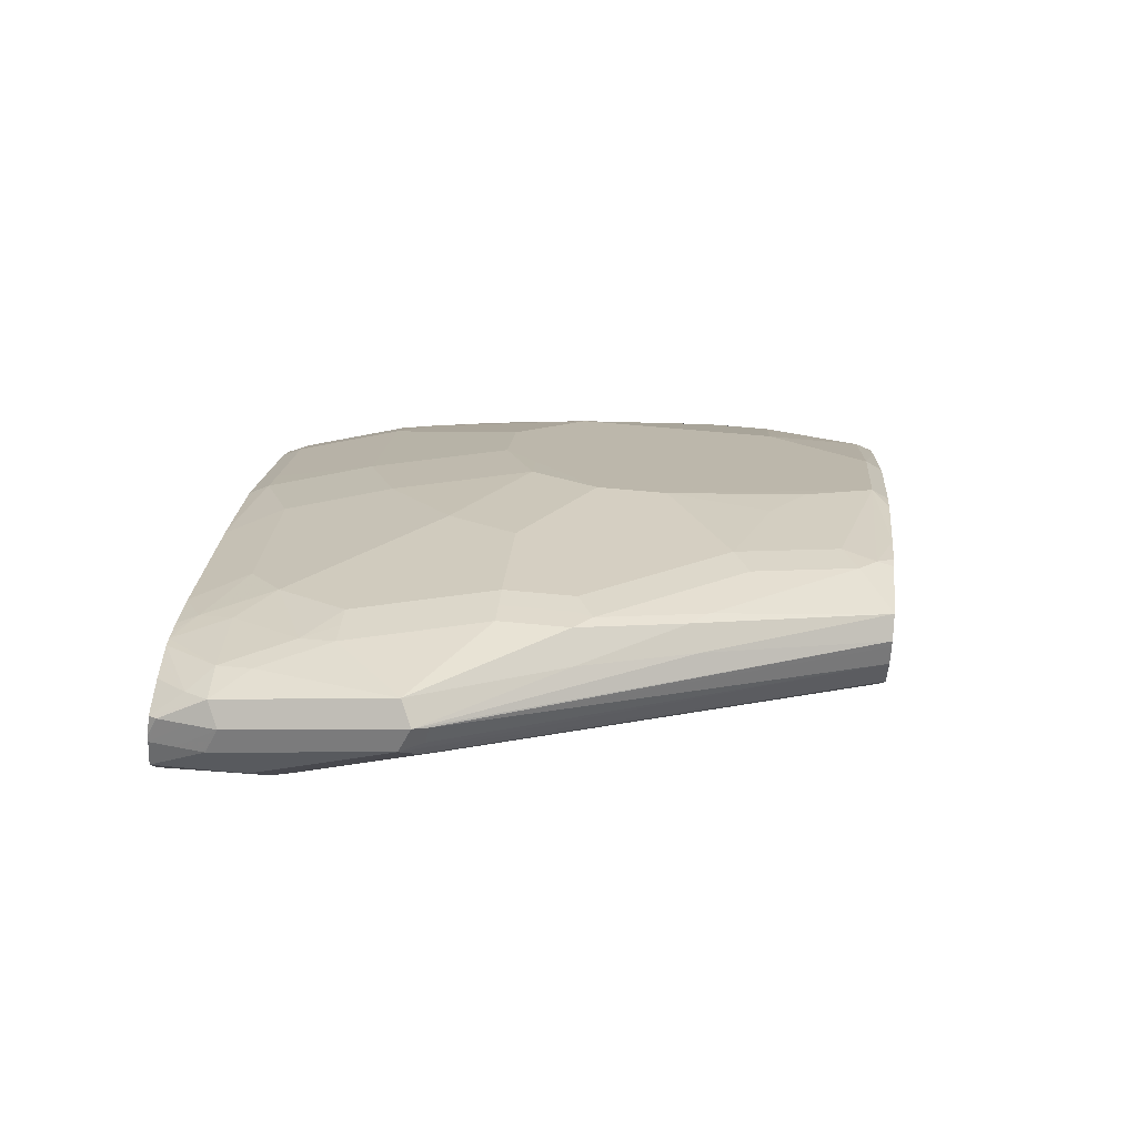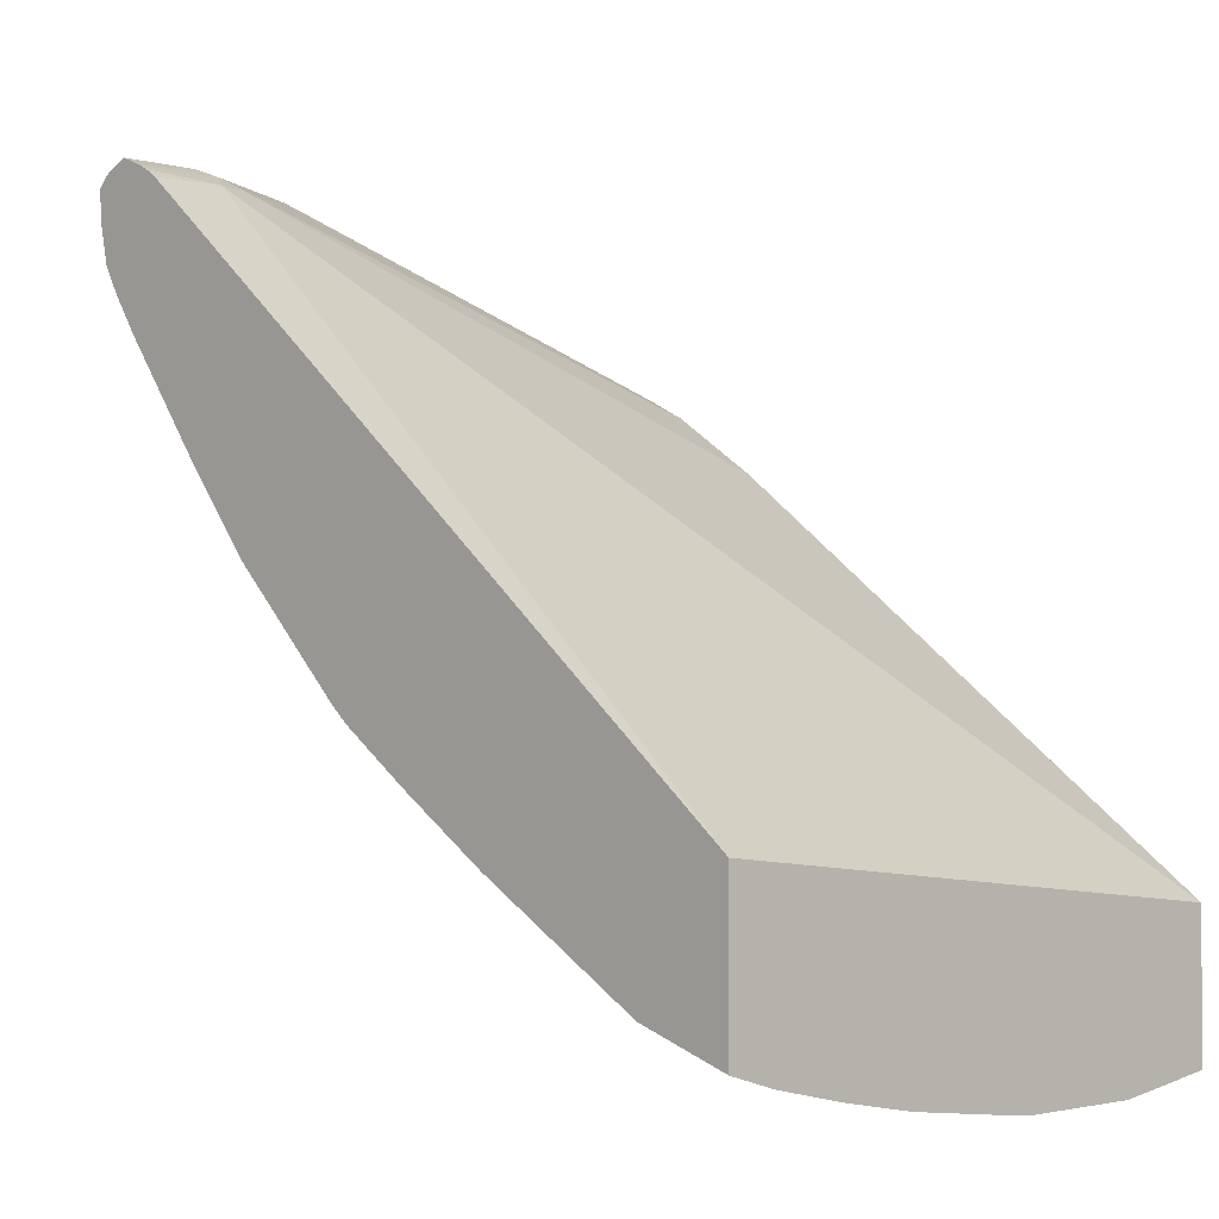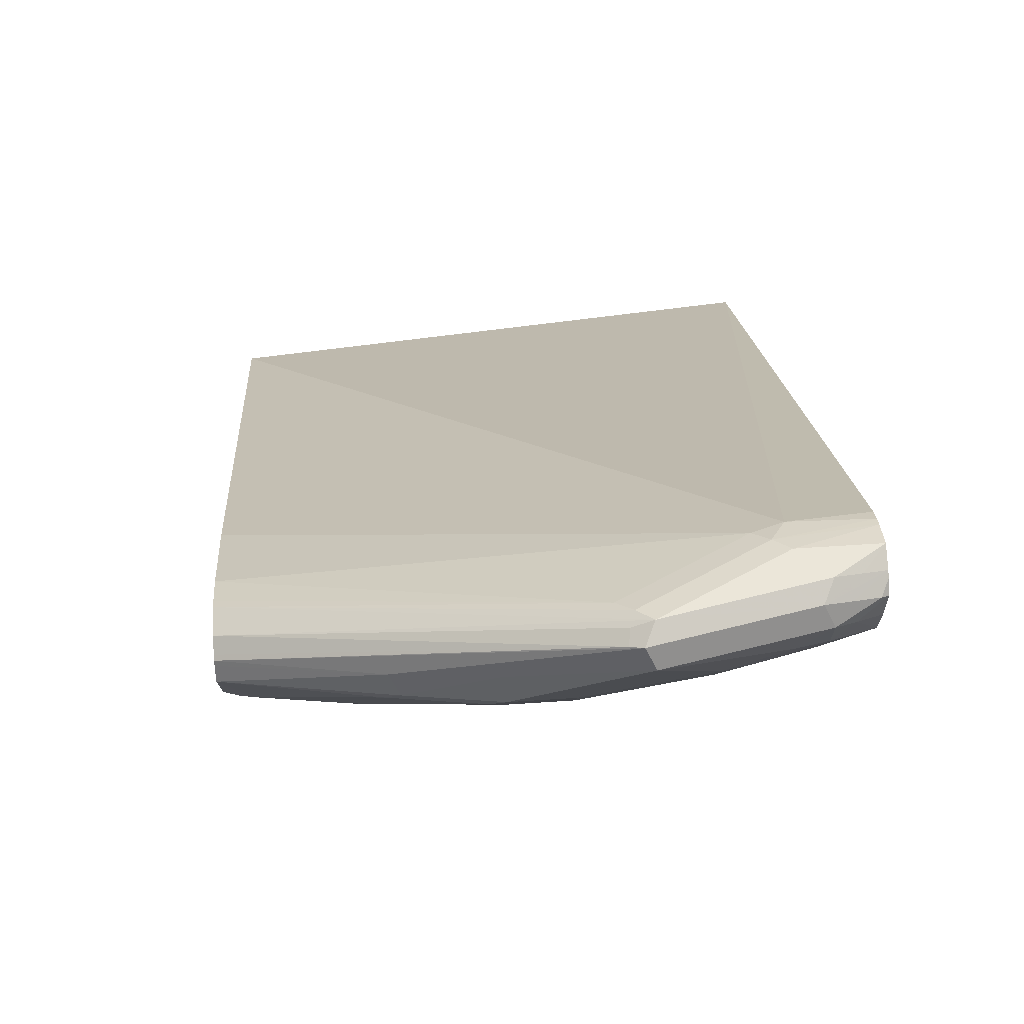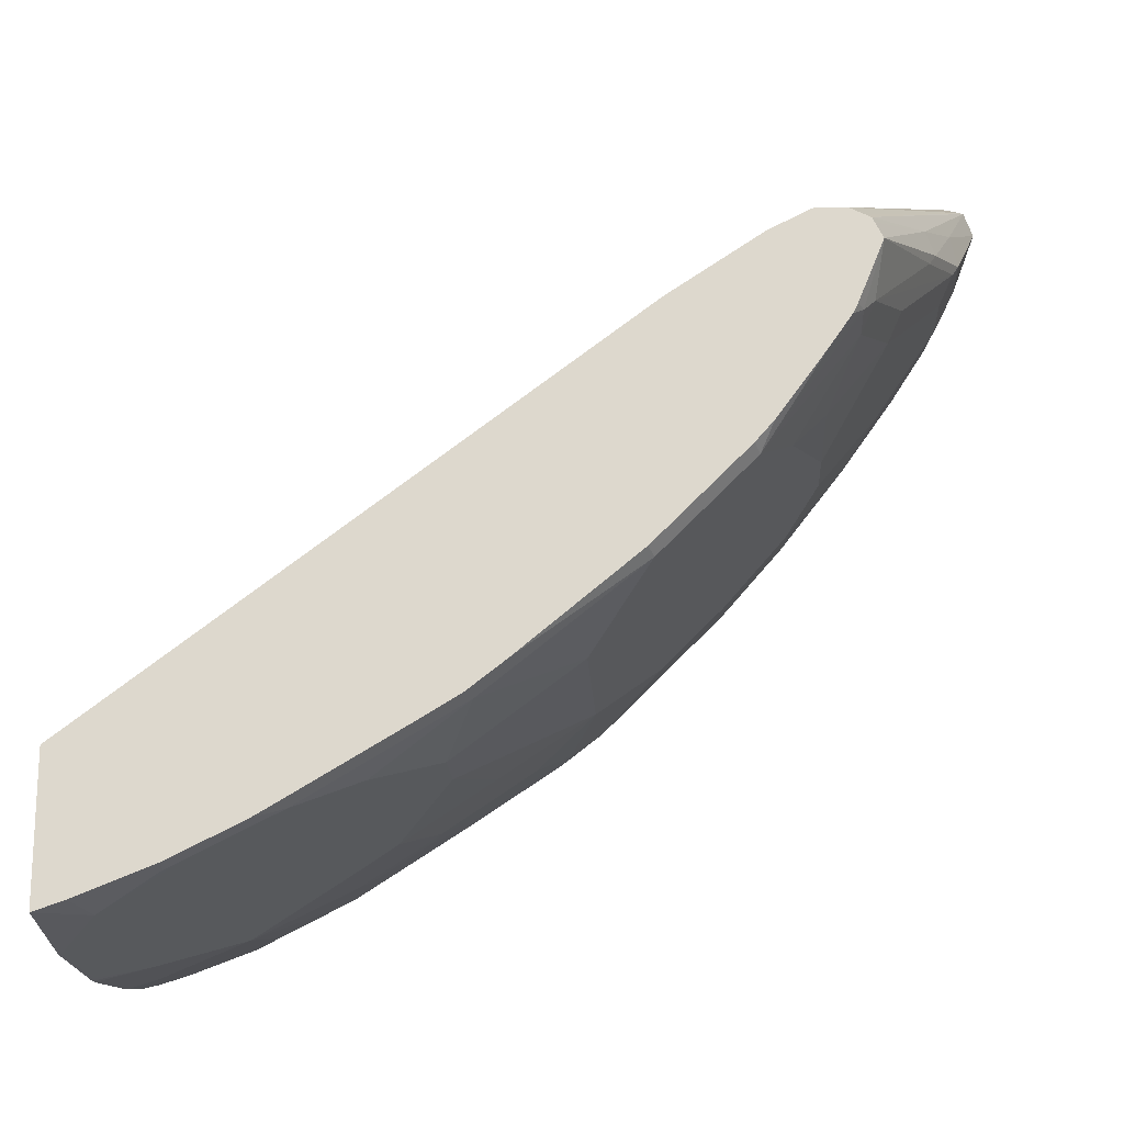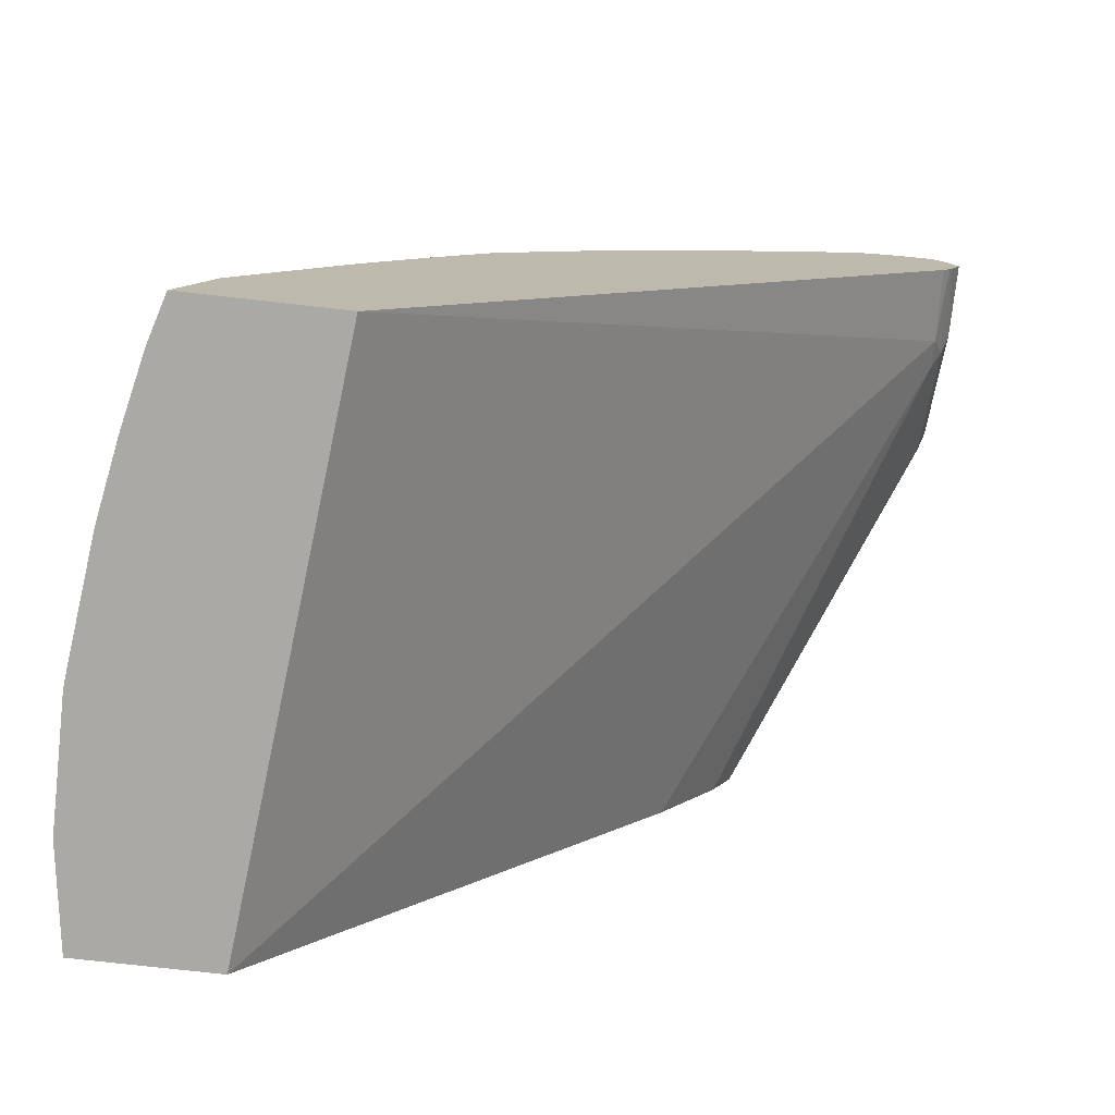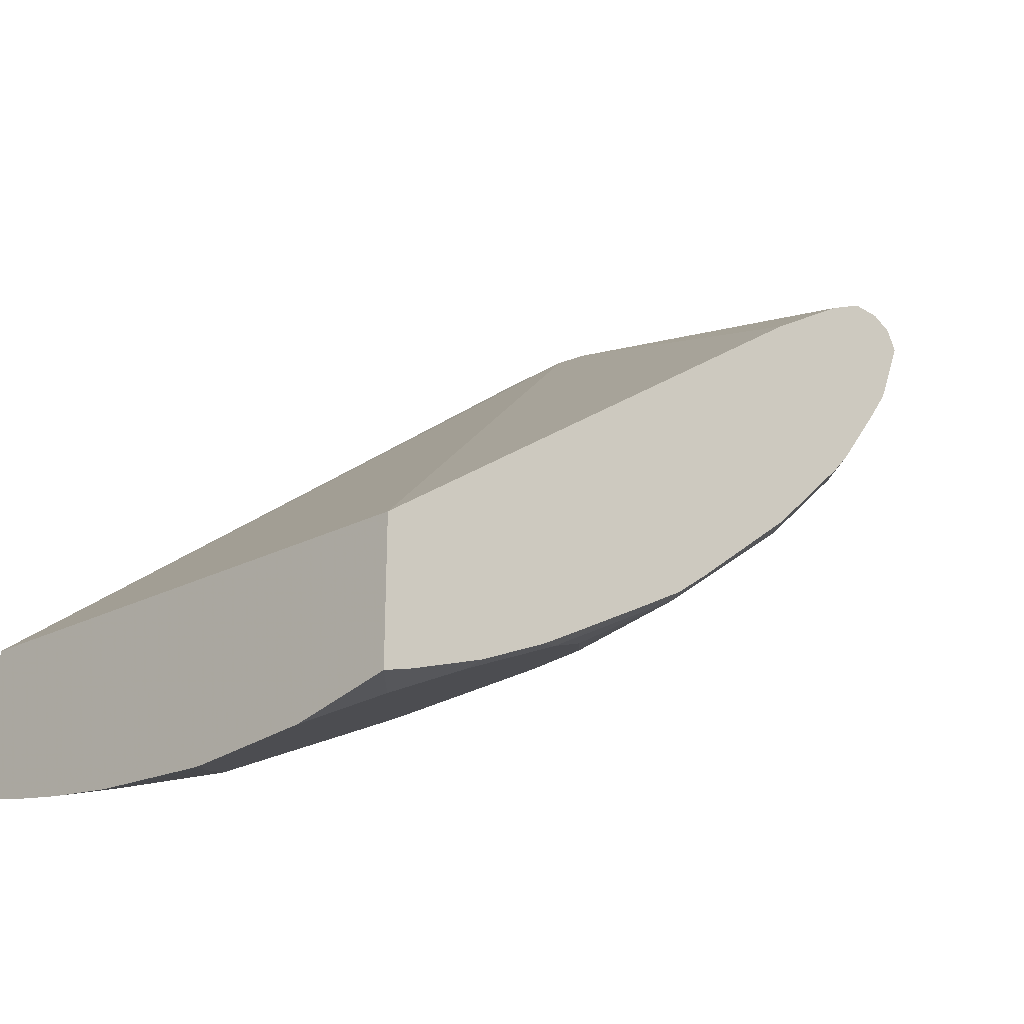
<metadata>
{"format":"obj","ext":"obj","renderer":"f3d","projection":"perspective","resolution":1024,"background":"white","views":[{"elev":59.0,"azim":-174.3,"up":"+Z"},{"elev":-2.1,"azim":135.7,"up":"+Y"},{"elev":56.1,"azim":-4.1,"up":"+Y"},{"elev":-18.8,"azim":-87.0,"up":"+Y"},{"elev":-75.6,"azim":83.6,"up":"+Z"},{"elev":-26.8,"azim":-133.7,"up":"+Y"}]}
</metadata>
<code>
v -0.03969 -0.2722 0.3691
v 0.04464 -0.2722 0.3691
v -0.03969 -0.2714 0.3707
v -0.07942 -0.2582 0.3972
v -0.1091 -0.2623 0.3691
v 0.05135 -0.2718 0.3691
v 0.07944 -0.2582 0.3972
v 0.03975 -0.2714 0.3707
v 0.1291 -0.2333 0.4469
v -0.09928 -0.2532 0.3997
v -0.1091 -0.2556 0.3887
v -0.09928 -0.2317 0.4502
v -0.09928 -0.2383 0.4369
v -0.1091 -0.2358 0.4381
v -0.1091 -0.1707 0.3691
v 0.139 -0.2612 0.3691
v 0.139 -0.2582 0.3773
v -0.09928 -0.2184 0.4767
v 0.1489 -0.2532 0.3873
v 0.2482 -0.2333 0.3873
v 0.2284 -0.2135 0.4469
v 0.2284 -0.1936 0.4866
v 0.1688 -0.1936 0.5065
v 0.08933 -0.1936 0.5263
v 2.846e-05 -0.1655 0.5826
v -0.03969 -0.1655 0.5826
v -0.1091 -0.2126 0.4846
v 0.2695 -0.1328 0.3691
v -0.1091 0.08601 0.7083
v 0.2184 0.2449 0.8274
v 0.1903 -0.2519 0.3691
v -0.09928 -0.2052 0.5031
v -0.07942 -0.1853 0.5429
v 0.2383 -0.2414 0.3691
v 0.2695 -0.2321 0.3691
v 0.2681 -0.2135 0.427
v 0.2383 -0.206 0.4568
v 0.2383 -0.1861 0.4965
v 0.1787 -0.1861 0.5164
v 0.1588 -0.1663 0.5561
v 0.1489 -0.1737 0.5462
v 0.139 -0.1655 0.5627
v 0.07944 -0.1853 0.5429
v 0.07944 -0.1456 0.6024
v 0.07944 -0.1059 0.662
v -0.09928 -0.1456 0.6024
v -0.03969 -0.1059 0.662
v -0.1091 -0.2085 0.4917
v 0.2695 0.2426 0.8228
v -0.1091 0.1257 0.7679
v 0.1986 0.2457 0.8341
v 0.2085 0.2532 0.844
v 0.2695 0.2482 0.8312
v -0.1091 -0.2044 0.4986
v -0.1091 -0.1621 0.5694
v 0.2695 -0.2124 0.4283
v 0.2582 -0.1663 0.5164
v 0.2184 -0.1663 0.5362
v 0.1986 -0.1464 0.576
v 0.1787 -0.1456 0.5826
v 0.139 -0.1258 0.6223
v 0.1986 -0.08605 0.662
v 0.09926 -0.08605 0.6818
v 0.1191 -0.06616 0.7017
v 0.09926 -0.006666 0.7613
v 0.1787 -0.1059 0.6421
v -0.1091 -0.1258 0.6223
v -0.1091 -0.1448 0.5979
v -0.09928 -0.06616 0.7017
v -0.09928 -0.006666 0.7613
v -0.1091 0.1324 0.7811
v 0.1191 0.2457 0.8738
v 0.2184 0.2581 0.8539
v 0.2695 0.2511 0.8369
v 0.1291 0.2532 0.8837
v 0.1787 0.2581 0.8738
v 0.2695 -0.2057 0.4398
v 0.2695 -0.1461 0.5391
v 0.2582 -0.08688 0.6355
v 0.1986 -0.1067 0.6355
v 0.2582 -0.06616 0.662
v 0.2582 -0.006666 0.7215
v 0.1986 -0.006666 0.7414
v 0.1191 -0.02645 0.7414
v 0.09926 0.01322 0.7811
v 0.05961 0.03305 0.801
v -0.1091 -0.06289 0.6984
v -0.1091 -0.04306 0.7182
v -0.1091 -0.003395 0.758
v 0.01989 0.03305 0.801
v -0.05956 0.01322 0.7811
v -0.07942 0.07277 0.8208
v -0.09928 0.07941 0.8216
v -0.1091 0.05294 0.801
v -0.1091 0.009844 0.7695
v -0.1091 0.1357 0.7878
v -0.1091 0.139 0.7944
v 0.2695 0.2581 0.8539
v 0.139 0.2581 0.8936
v 0.2695 -0.1063 0.5987
v 0.2681 -0.07447 0.6454
v 0.2695 -0.06243 0.6582
v 0.2695 -0.002876 0.7178
v 0.2582 0.01322 0.7414
v 0.1787 0.03305 0.7811
v 0.139 0.07277 0.8208
v 0.09926 0.09265 0.8407
v 0.09926 0.1522 0.8804
v -0.03969 0.0397 0.8018
v 0.05961 0.1522 0.8804
v -0.01983 0.09265 0.8407
v -0.08935 0.08933 0.8291
v -0.1091 0.07941 0.818
v -0.1091 0.07287 0.8147
v -0.1091 0.1191 0.8341
v -0.1091 0.139 0.8142
v 0.2383 0.2581 0.8738
v 0.2549 0.2548 0.8705
v 0.2695 0.2519 0.8675
v 0.1258 0.2515 0.8936
v 0.1324 0.2515 0.9069
v 0.2317 0.2515 0.887
v 0.2695 -0.07239 0.6467
v 0.2695 0.01696 0.7376
v 0.2695 0.02651 0.7454
v 0.2695 0.06706 0.7783
v 0.2695 0.07422 0.784
v 0.2383 0.05294 0.7811
v 0.2184 0.07277 0.801
v 0.2184 0.1522 0.8605
v 0.1787 0.1721 0.8804
v 0.09926 0.1654 0.887
v 0.05961 0.1654 0.887
v 0.04968 0.1688 0.8887
v -0.02976 0.1092 0.8489
v -0.009902 0.1489 0.8688
v 2.846e-05 0.1588 0.8738
v -0.006604 0.1721 0.8672
v -0.1091 0.1292 0.829
v -0.1091 0.134 0.8243
v 0.1241 0.2482 0.9036
v 0.2482 0.2482 0.8837
v 0.2648 0.2449 0.8804
v 0.2695 0.2495 0.871
v -0.1091 0.1324 0.8274
v 0.05713 0.1986 0.8887
v 0.139 0.2383 0.9135
v 0.2383 0.2383 0.8936
v 0.2695 0.1537 0.8435
v 0.2383 0.1324 0.8407
v 0.2582 0.1721 0.8605
v 0.2383 0.1762 0.8688
v 0.1986 0.1961 0.8887
v 0.1787 0.1853 0.887
v 0.09926 0.1787 0.8936
v 0.05961 0.1787 0.8936
v 0.2695 0.2426 0.8781
v 0.1787 0.1986 0.8936
v 0.2184 0.2184 0.8936
v 0.2383 0.216 0.8887
v 0.2515 0.2316 0.887
v 0.2695 0.1773 0.8596
v 0.2695 0.1854 0.8645
v 0.2695 0.1915 0.8681
v 0.2695 0.2195 0.8759
v 0.2695 0.1972 0.8709
v 0.2695 0.2098 0.8738
f 86 106 107
f 86 107 108
f 81 102 103
f 86 110 90
f 81 101 102
f 90 109 91
f 86 108 110
f 85 106 86
f 83 128 105
f 83 85 84
f 83 105 85
f 83 104 128
f 82 104 83
f 82 103 104
f 90 110 111
f 81 103 82
f 85 105 106
f 90 111 109
f 98 117 118
f 92 109 111
f 103 124 104
f 101 123 102
f 79 101 81
f 100 123 101
f 99 122 117
f 99 121 122
f 99 120 121
f 99 116 120
f 98 118 119
f 97 116 99
f 93 115 113
f 93 112 115
f 93 114 94
f 93 113 114
f 92 112 93
f 92 135 112
f 92 111 135
f 91 109 92
f 79 100 101
f 62 79 81
f 73 117 98
f 64 83 84
f 62 80 79
f 62 66 80
f 62 64 63
f 62 83 64
f 62 82 83
f 62 81 82
f 60 66 61
f 60 80 66
f 59 80 60
f 58 80 59
f 58 79 80
f 57 77 78
f 57 79 58
f 57 100 79
f 104 124 125
f 57 78 100
f 64 84 65
f 75 97 99
f 65 84 85
f 65 86 90
f 73 99 117
f 73 76 99
f 73 98 74
f 72 97 75
f 72 96 97
f 71 96 72
f 70 95 89
f 70 94 95
f 70 93 94
f 70 92 93
f 70 91 92
f 70 90 91
f 70 89 88
f 69 88 87
f 69 70 88
f 67 69 87
f 65 90 70
f 65 85 86
f 104 125 126
f 137 156 146
f 104 127 128
f 147 155 158
f 147 156 155
f 146 156 147
f 143 157 144
f 143 148 157
f 142 148 143
f 140 145 141
f 138 145 139
f 137 146 138
f 134 137 136
f 134 156 137
f 133 156 134
f 132 156 133
f 132 155 156
f 132 158 155
f 132 154 158
f 131 153 154
f 147 158 159
f 130 153 131
f 147 159 148
f 148 160 161
f 56 77 57
f 161 167 165
f 161 166 167
f 160 166 161
f 160 164 166
f 157 161 165
f 153 158 154
f 153 159 158
f 153 160 159
f 152 160 153
f 152 164 160
f 151 162 163
f 151 164 152
f 151 163 164
f 149 151 150
f 149 162 151
f 148 161 157
f 148 159 160
f 104 126 127
f 130 152 153
f 130 150 151
f 115 136 137
f 112 136 115
f 112 134 136
f 112 135 134
f 111 134 135
f 110 134 111
f 110 133 134
f 108 133 110
f 108 132 133
f 108 154 132
f 108 131 154
f 108 130 131
f 106 108 107
f 106 130 108
f 106 129 130
f 105 129 106
f 105 128 129
f 115 137 138
f 130 151 152
f 115 138 139
f 116 141 120
f 128 130 129
f 128 150 130
f 127 150 128
f 127 149 150
f 122 148 142
f 121 148 122
f 121 147 148
f 121 146 147
f 121 138 146
f 121 145 138
f 121 141 145
f 120 141 121
f 119 143 144
f 119 142 143
f 119 122 142
f 118 122 119
f 117 122 118
f 116 140 141
f 52 76 73
f 9 18 12
f 52 75 99
f 9 24 25
f 9 23 24
f 9 22 23
f 9 21 22
f 9 20 21
f 9 19 20
f 9 17 19
f 9 25 26
f 7 9 8
f 7 16 17
f 6 16 7
f 5 29 15
f 5 50 29
f 5 71 50
f 5 96 71
f 5 97 96
f 7 17 9
f 9 26 18
f 10 14 11
f 12 18 14
f 22 37 36
f 21 36 37
f 21 37 22
f 20 36 21
f 20 35 36
f 20 34 35
f 20 31 34
f 19 31 20
f 18 33 32
f 18 26 33
f 18 32 27
f 16 19 17
f 16 31 19
f 15 30 28
f 15 29 30
f 14 18 27
f 12 14 13
f 5 116 97
f 5 140 116
f 5 145 140
f 5 139 145
f 3 9 4
f 3 8 9
f 2 7 8
f 2 6 7
f 1 6 2
f 1 16 6
f 1 31 16
f 1 34 31
f 1 35 34
f 1 28 35
f 1 15 28
f 1 5 15
f 1 4 5
f 1 3 4
f 1 8 3
f 1 2 8
f 52 99 76
f 4 10 11
f 22 36 38
f 4 11 5
f 4 12 13
f 5 115 139
f 5 113 115
f 5 114 113
f 5 94 114
f 5 95 94
f 5 88 89
f 5 87 88
f 5 67 87
f 5 68 67
f 5 55 68
f 5 54 55
f 5 48 54
f 5 27 48
f 5 14 27
f 5 11 14
f 4 14 10
f 4 13 14
f 4 9 12
f 22 38 39
f 5 89 95
f 23 39 40
f 42 60 61
f 40 58 59
f 40 42 41
f 40 60 42
f 40 59 60
f 39 58 40
f 38 58 39
f 38 57 58
f 38 56 57
f 36 56 38
f 35 56 36
f 32 55 54
f 32 46 55
f 32 33 46
f 32 54 48
f 30 53 49
f 30 52 53
f 42 61 44
f 30 51 52
f 42 44 43
f 45 63 64
f 52 72 75
f 22 39 23
f 52 74 53
f 52 73 74
f 51 72 52
f 50 72 51
f 50 71 72
f 47 70 69
f 46 69 67
f 46 47 69
f 46 68 55
f 46 67 68
f 45 66 62
f 45 61 66
f 45 70 47
f 45 65 70
f 45 64 65
f 44 61 45
f 29 51 30
f 45 62 63
f 28 56 35
f 28 98 119
f 28 74 98
f 28 53 74
f 28 49 53
f 28 30 49
f 27 32 48
f 26 46 33
f 25 47 26
f 25 45 47
f 25 44 45
f 25 43 44
f 24 43 25
f 24 42 43
f 24 41 42
f 29 50 51
f 23 41 24
f 23 40 41
f 28 119 144
f 28 144 157
f 26 47 46
f 28 165 167
f 28 100 78
f 28 157 165
f 28 123 100
f 28 102 123
f 28 77 56
f 28 103 102
f 28 78 77
f 28 125 124
f 28 126 125
f 28 124 103
f 28 127 126
f 28 149 127
f 28 162 149
f 28 163 162
f 28 164 163
f 28 166 164
f 28 167 166

</code>
